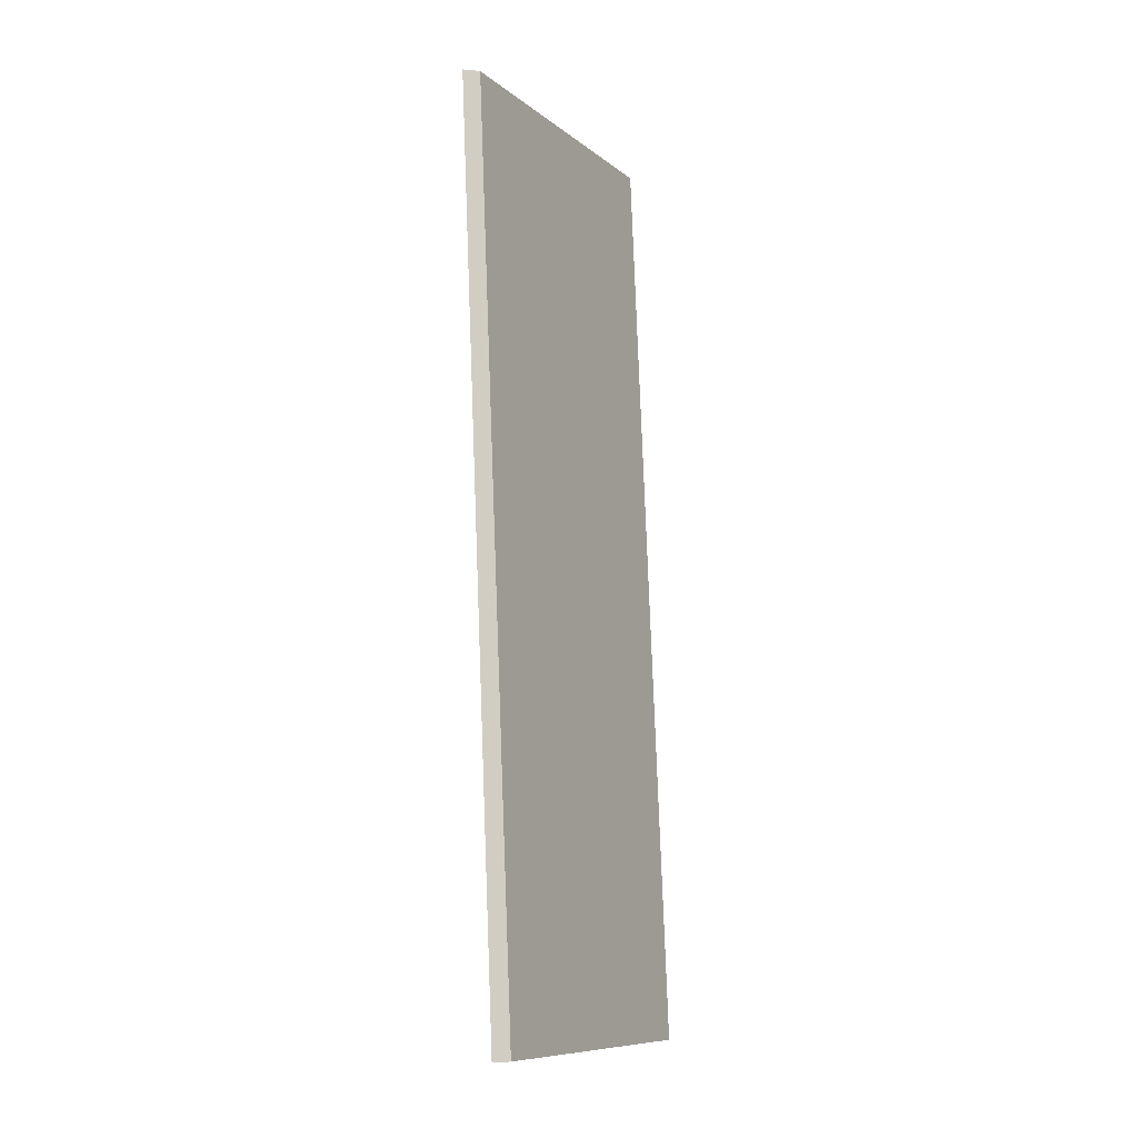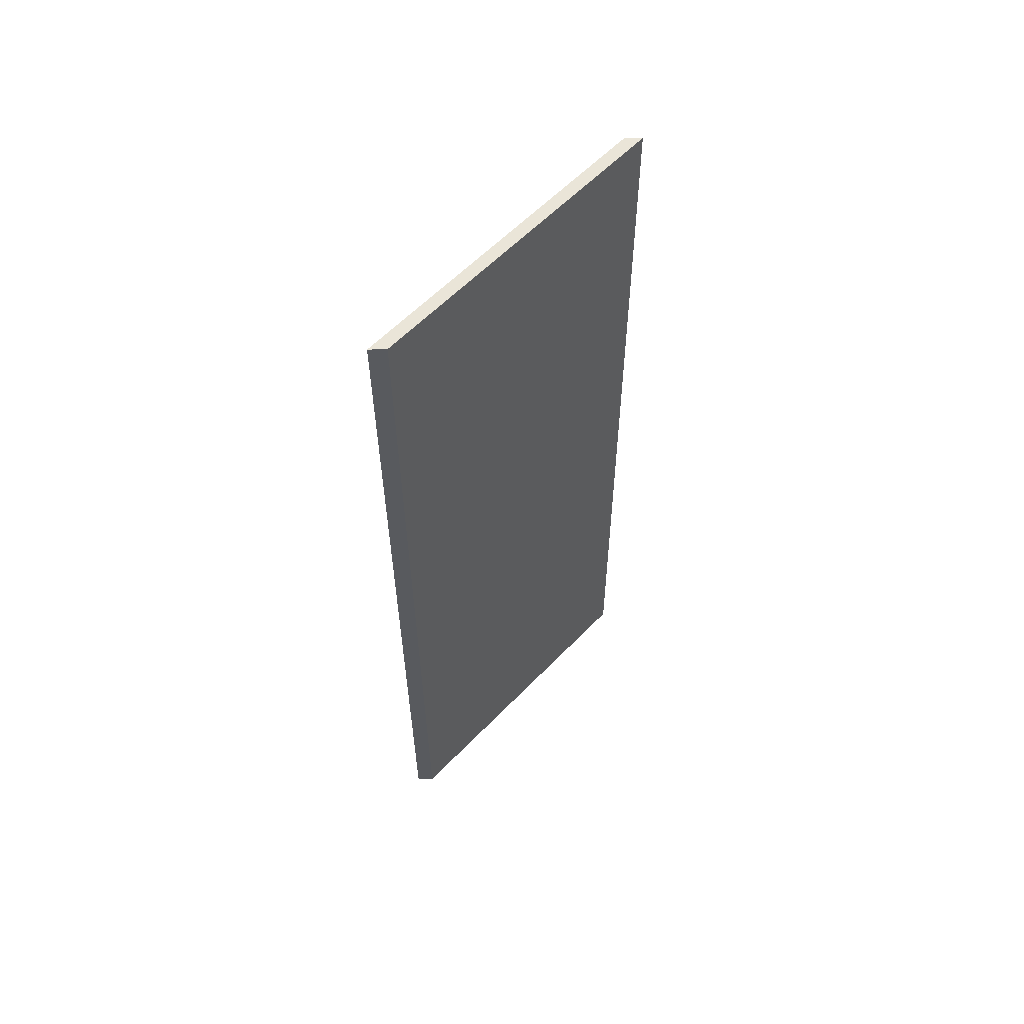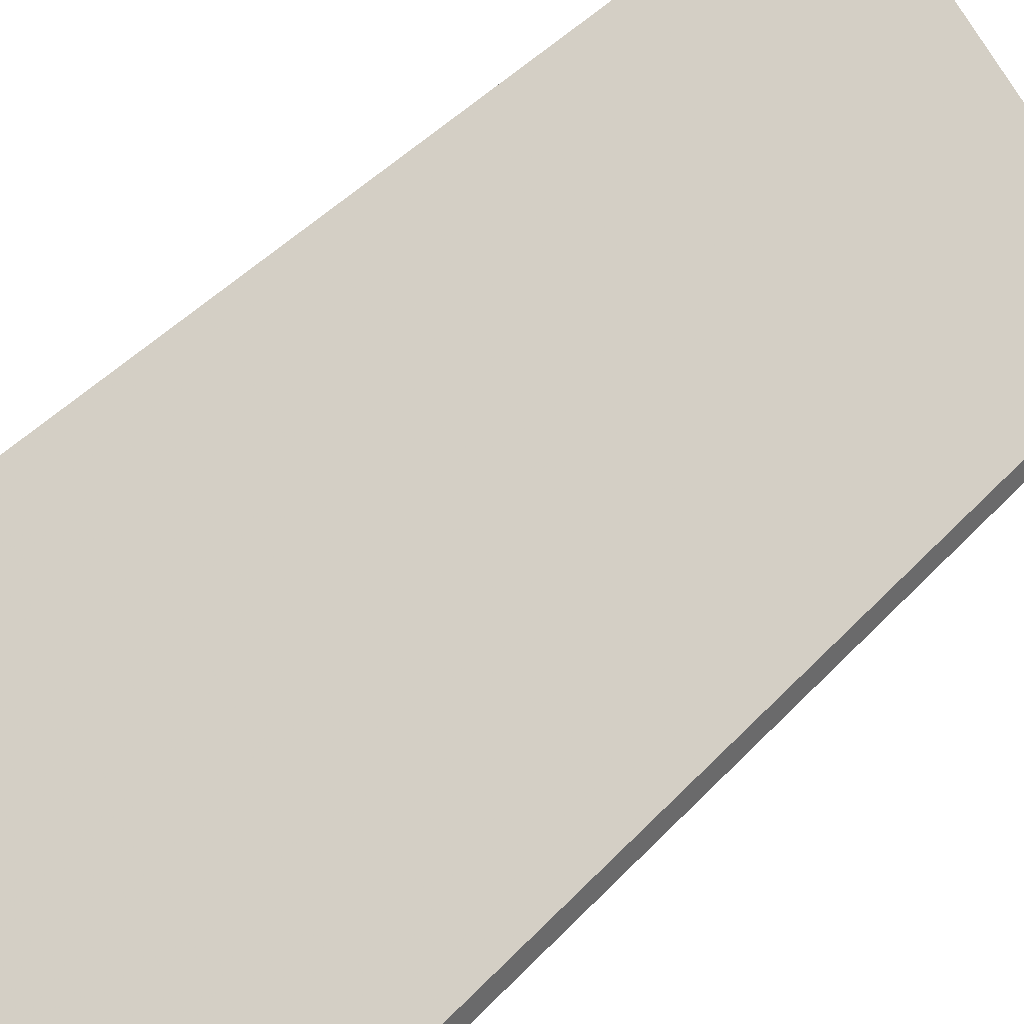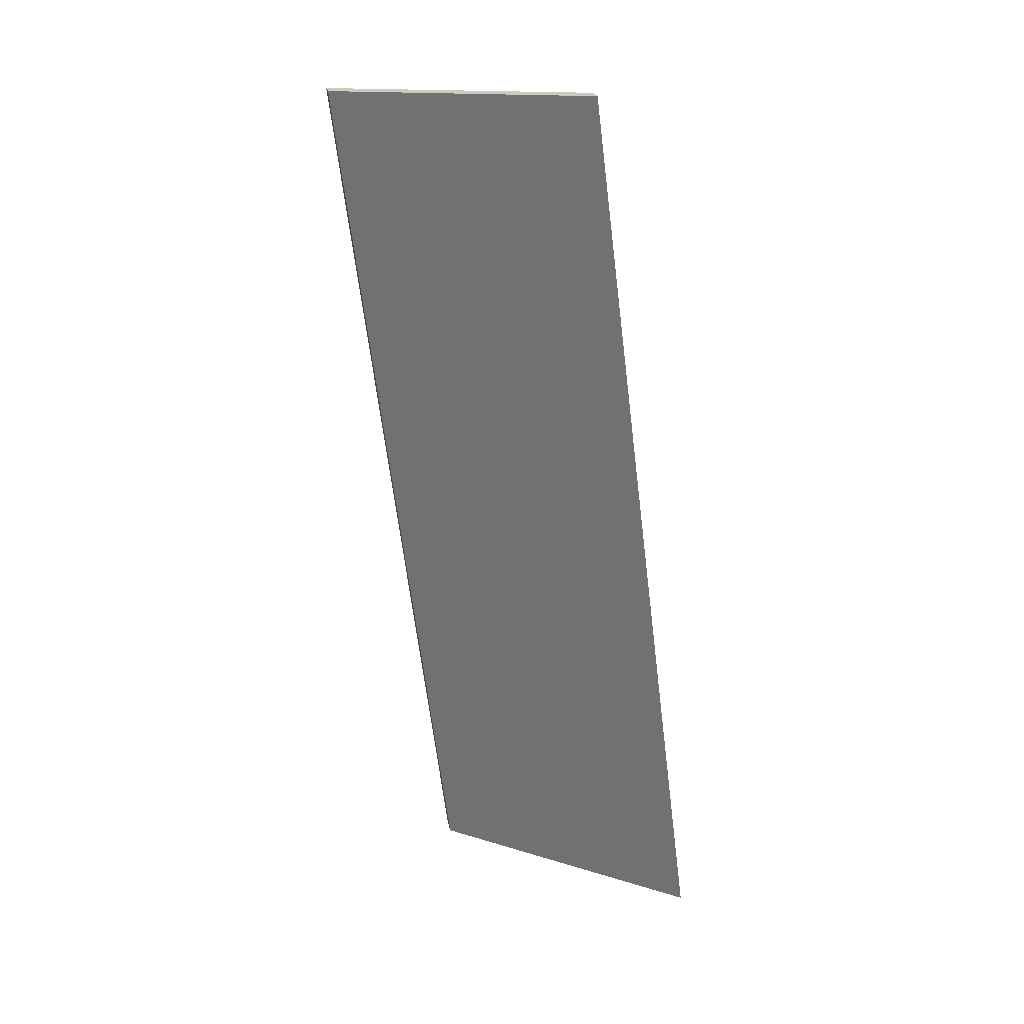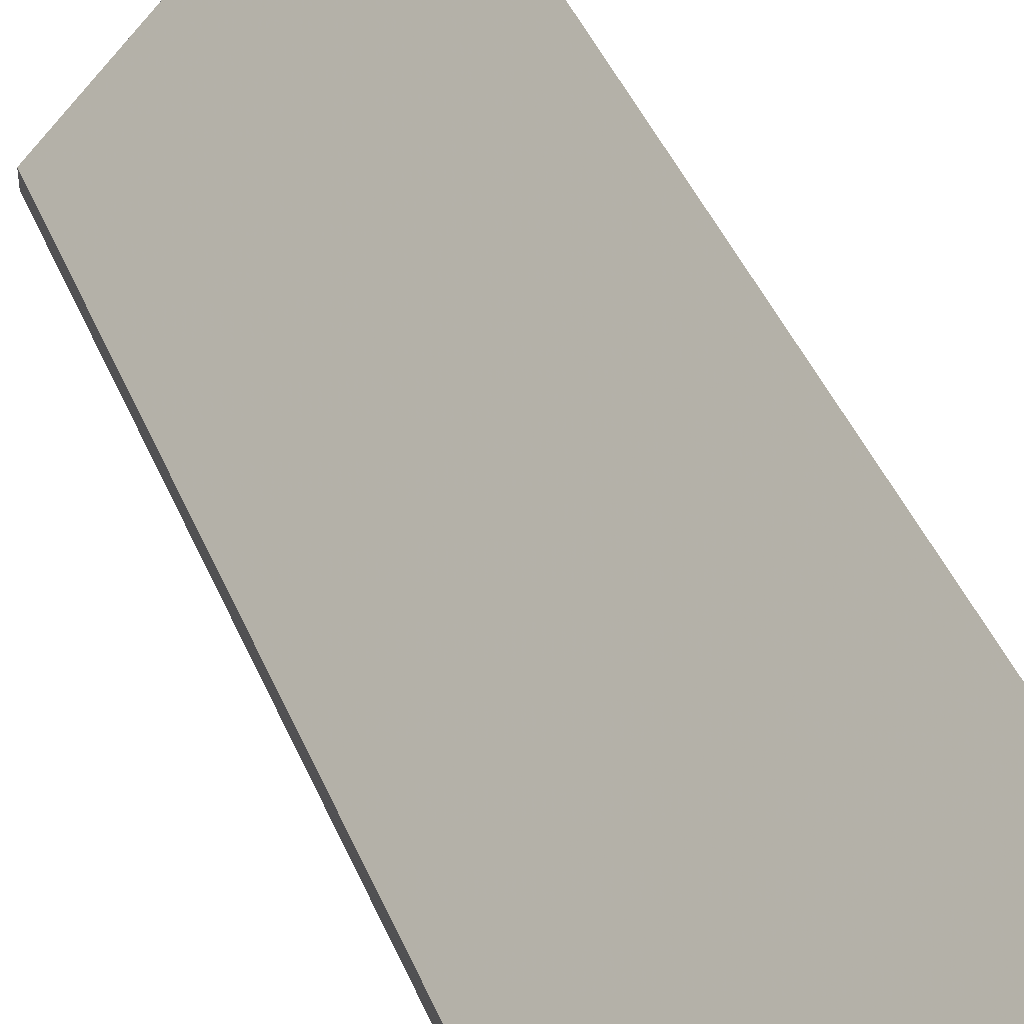
<metadata>
{"format":"obj","ext":"obj","renderer":"f3d","projection":"perspective","resolution":1024,"background":"white","views":[{"elev":-3.8,"azim":72.7,"up":"+Z"},{"elev":66.0,"azim":88.4,"up":"+Z"},{"elev":38.8,"azim":29.0,"up":"+Y"},{"elev":23.5,"azim":-11.4,"up":"+Z"},{"elev":44.9,"azim":150.7,"up":"+Y"}]}
</metadata>
<code>
v -5.493 0.2181 -4.554
v -5.51 0.2181 -4.415
v -5.545 0.2531 -4.42
v -5.528 0.2531 -4.558
v -5.545 0.2557 -4.42
v -5.545 0.2531 -4.42
v -5.51 0.2181 -4.415
v -5.51 0.2208 -4.415
v -5.528 0.2557 -4.558
v -5.528 0.2531 -4.558
v -5.545 0.2531 -4.42
v -5.545 0.2557 -4.42
v -5.51 0.2208 -4.415
v -5.51 0.2181 -4.415
v -5.493 0.2181 -4.554
v -5.493 0.2208 -4.554
v -5.493 0.2208 -4.554
v -5.493 0.2181 -4.554
v -5.528 0.2531 -4.558
v -5.528 0.2557 -4.558
v -5.528 0.2557 -4.558
v -5.545 0.2557 -4.42
v -5.51 0.2208 -4.415
v -5.493 0.2208 -4.554
f 1 2 3
f 1 3 4
f 5 6 7
f 5 7 8
f 9 10 11
f 9 11 12
f 13 14 15
f 13 15 16
f 17 18 19
f 17 19 20
f 21 22 23
f 21 23 24

</code>
